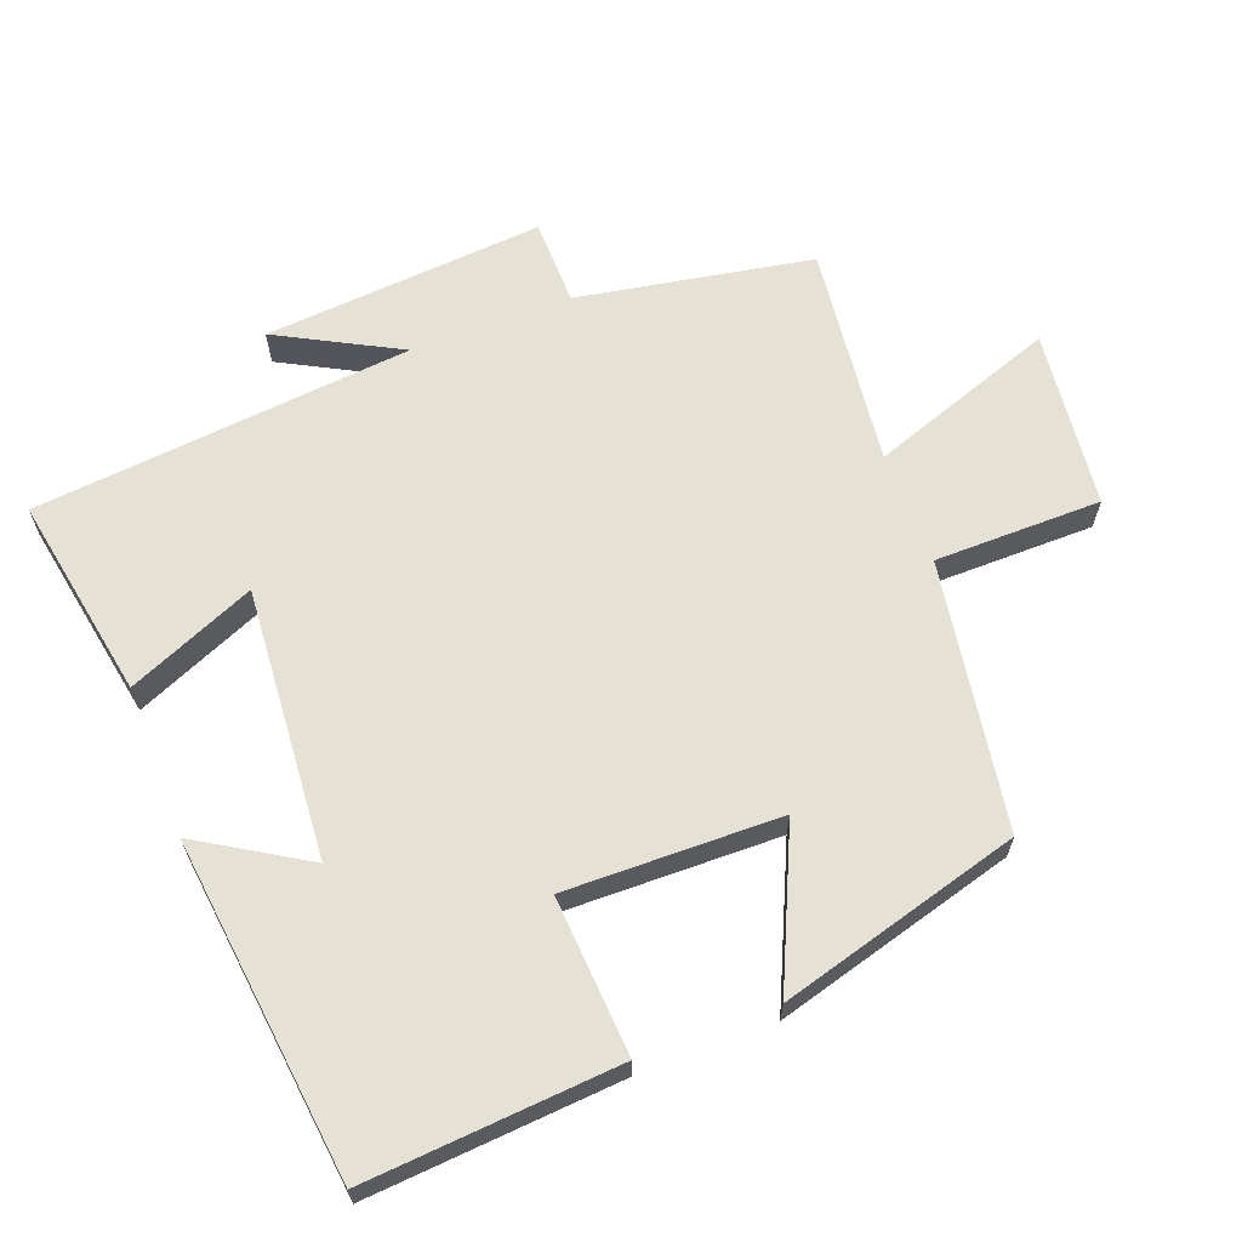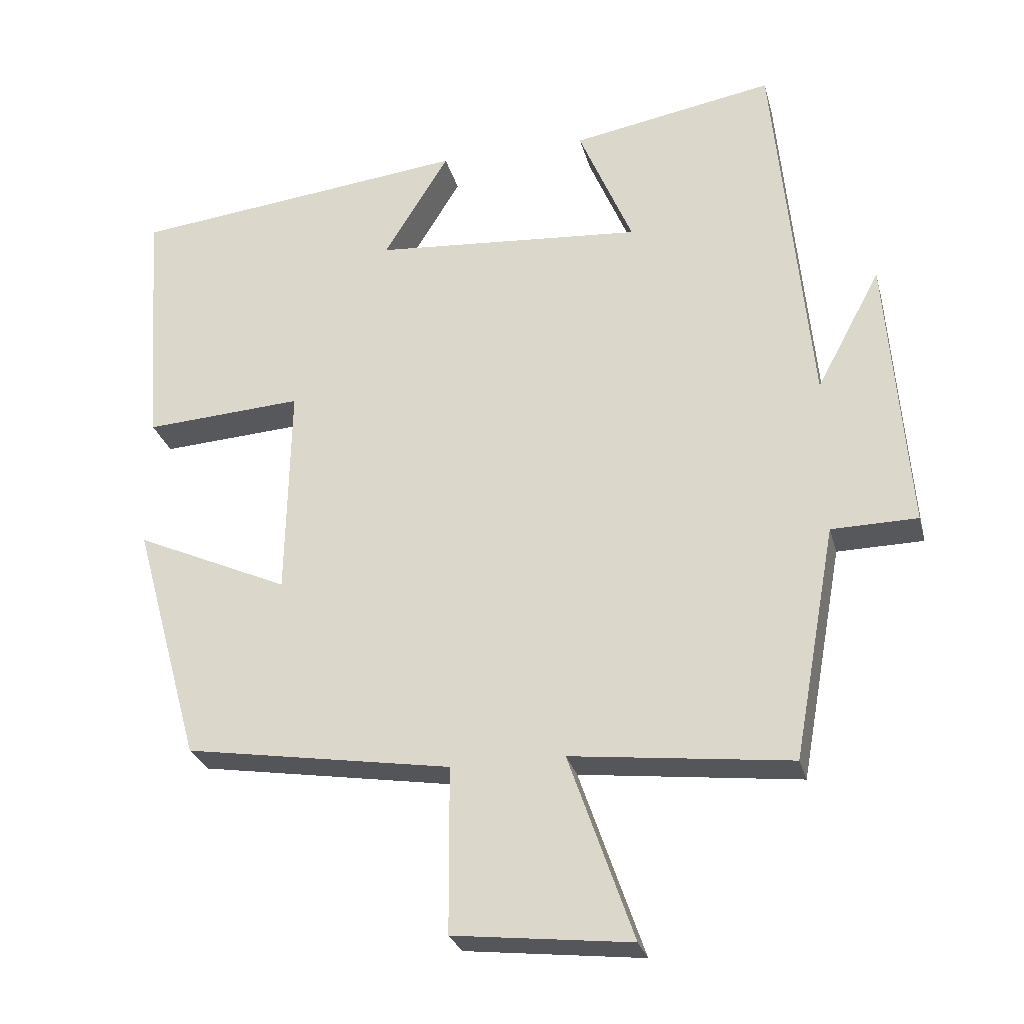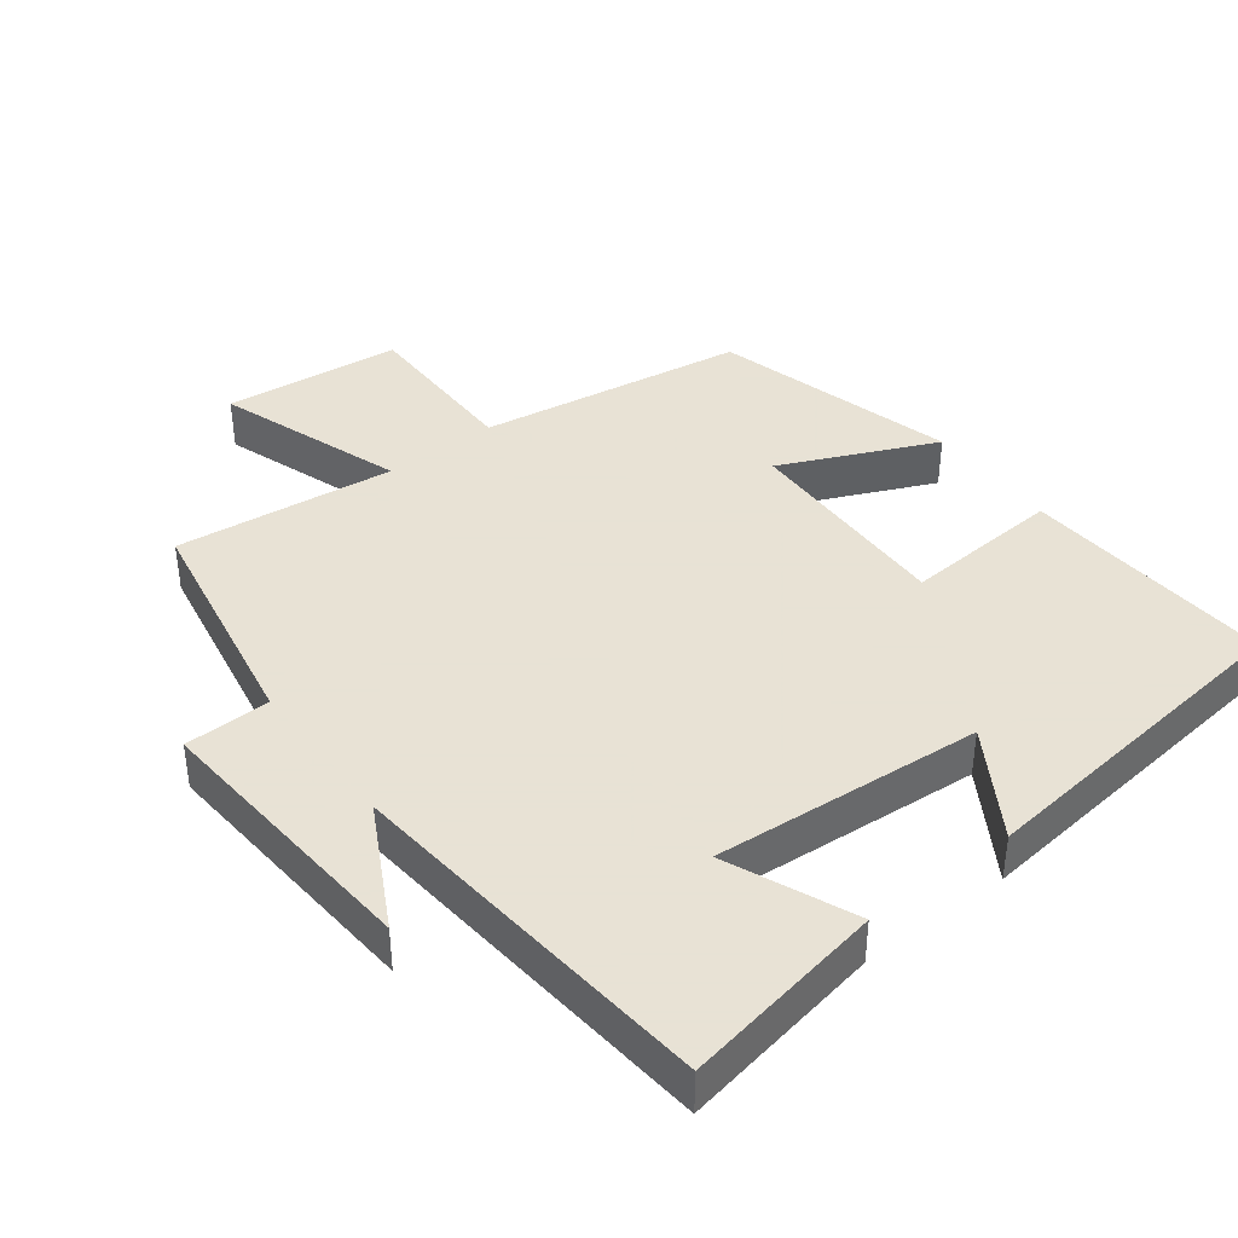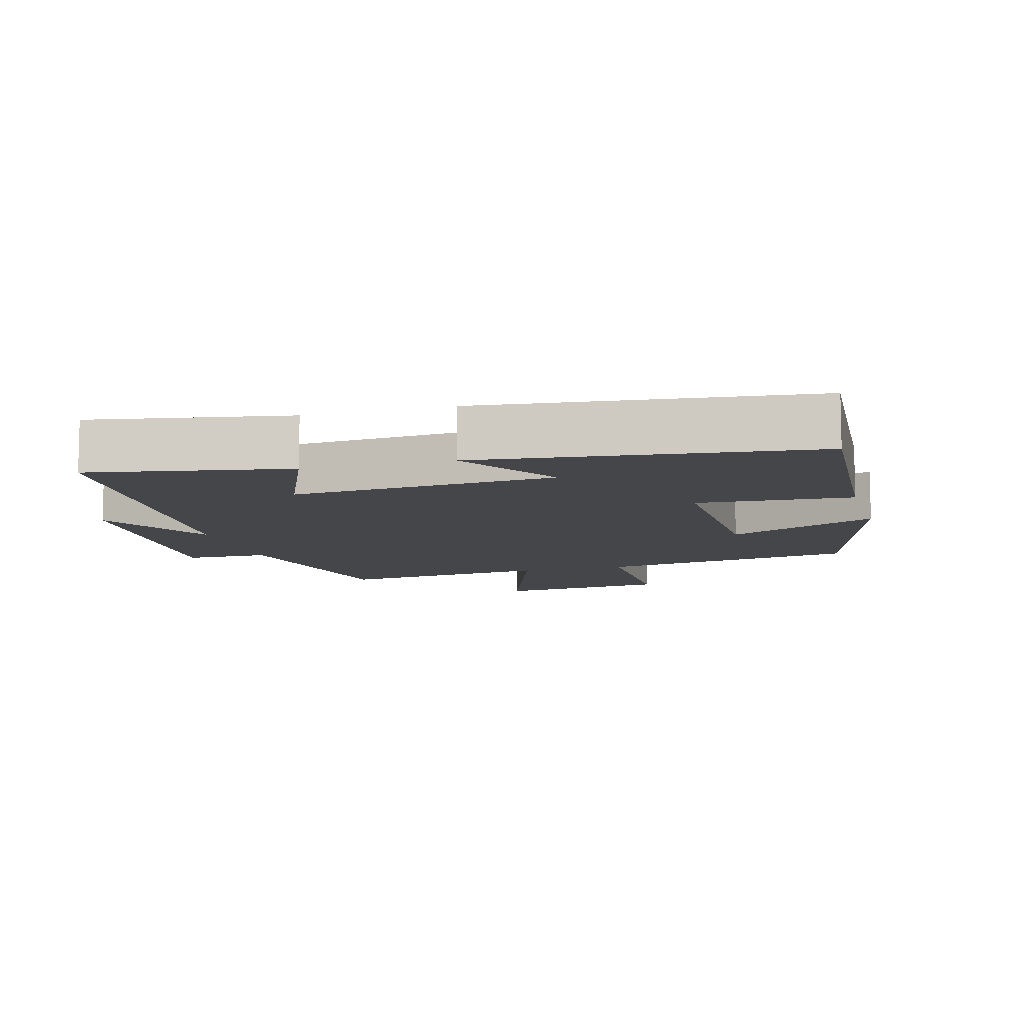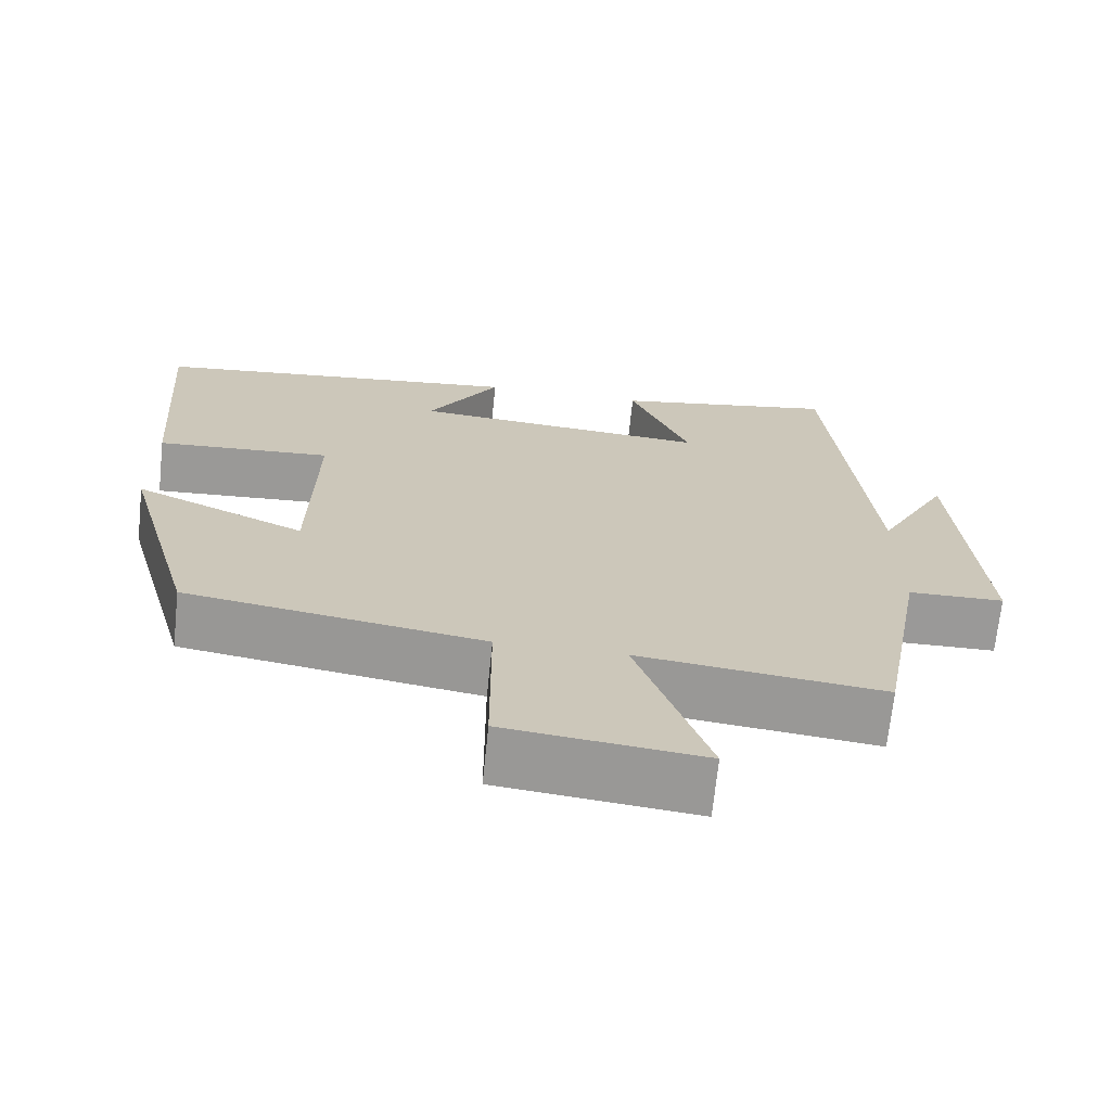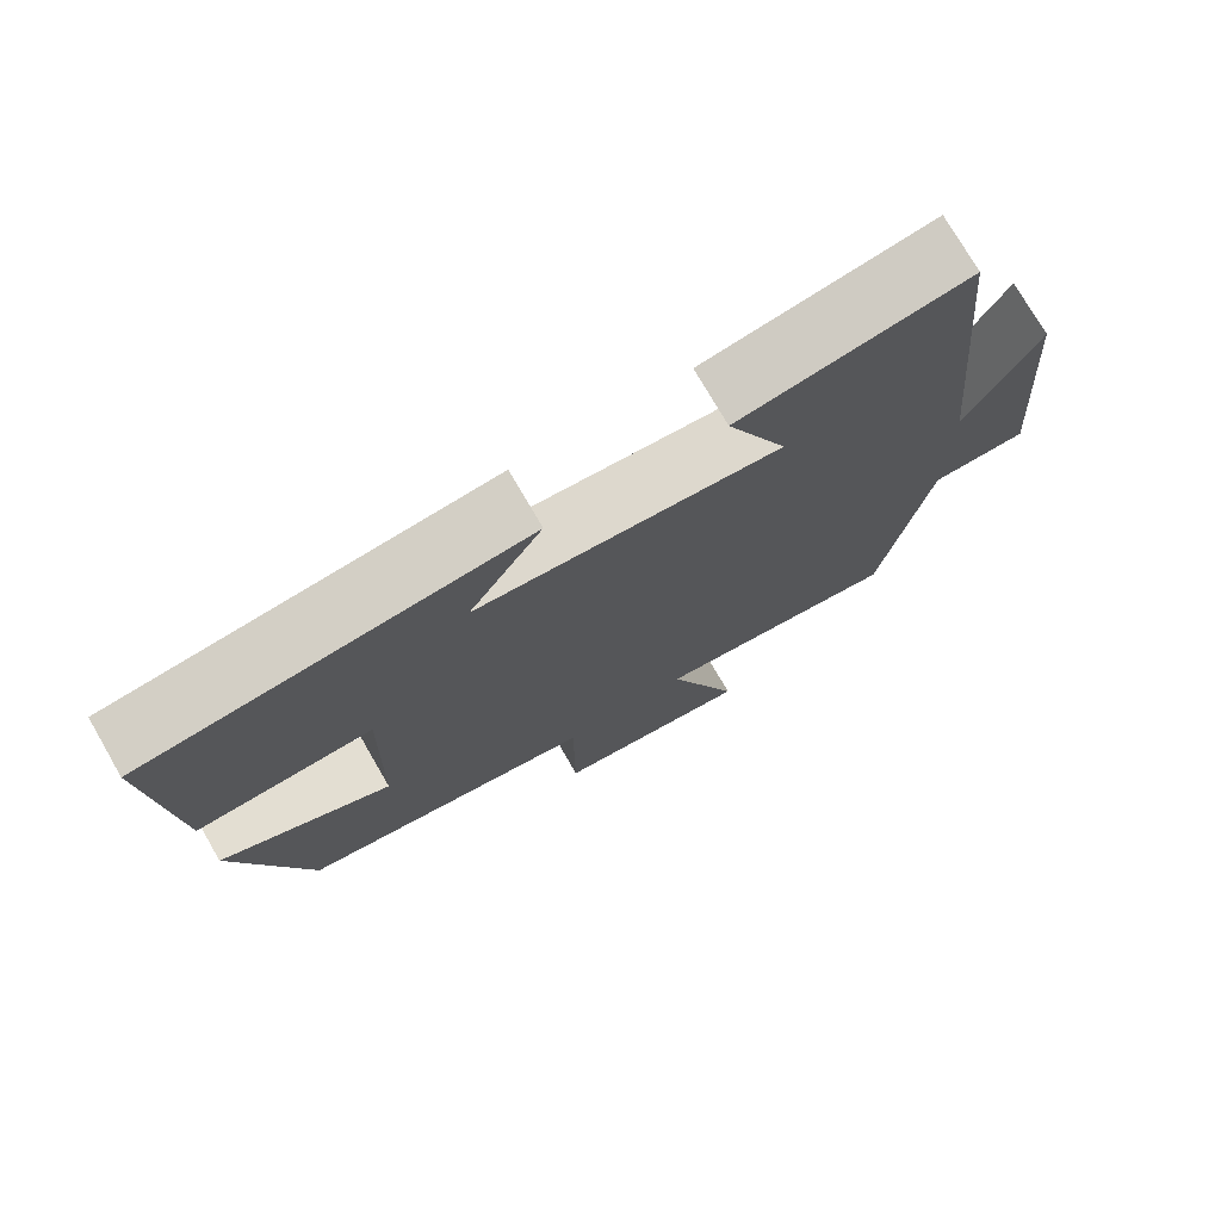
<metadata>
{"format":"obj","ext":"obj","renderer":"f3d","projection":"perspective","resolution":1024,"background":"white","views":[{"elev":64.5,"azim":69.1,"up":"+Y"},{"elev":-27.5,"azim":-165.9,"up":"+Z"},{"elev":40.6,"azim":-37.4,"up":"+Y"},{"elev":-9.4,"azim":15.6,"up":"+Y"},{"elev":-69.1,"azim":174.1,"up":"+Z"},{"elev":75.0,"azim":150.0,"up":"+Z"}]}
</metadata>
<code>
v 0.406 0.07 -0.44
v 0.03 0.07 -0.5
v 0.029 0.07 -0.734
v -0.221 0.07 -0.762
v -0.13 0.07 -0.5
v -0.44 0.07 -0.536
v -0.5 0.07 -0.207
v -0.621 0.07 -0.205
v -0.591 0.07 0.189
v -0.5 0.07 0.019
v -0.449 0.07 0.551
v -0.163 0.07 0.5
v -0.239 0.07 0.32
v 0.141 0.07 0.35
v 0.049 0.07 0.5
v 0.526 0.07 0.446
v 0.5 0.07 0.09
v 0.277 0.07 0.104
v 0.283 0.07 -0.198
v 0.5 0.07 -0.1
v 0.406 0 -0.44
v 0.03 0 -0.5
v 0.029 0 -0.734
v -0.221 0 -0.762
v -0.13 0 -0.5
v -0.44 0 -0.536
v -0.5 0 -0.207
v -0.621 0 -0.205
v -0.591 0 0.189
v -0.5 0 0.019
v -0.449 0 0.551
v -0.163 0 0.5
v -0.239 0 0.32
v 0.141 0 0.35
v 0.049 0 0.5
v 0.526 0 0.446
v 0.5 0 0.09
v 0.277 0 0.104
v 0.283 0 -0.198
v 0.5 0 -0.1
f 19 20 1 2
f 18 19 2
f 16 17 18
f 14 15 16
f 14 16 18
f 13 14 18 2
f 10 11 12 13
f 7 8 9 10
f 5 6 7 10
f 5 10 13 2
f 2 3 4 5
f 22 21 40 39
f 22 39 38
f 38 37 36
f 36 35 34
f 38 36 34
f 22 38 34 33
f 33 32 31 30
f 30 29 28 27
f 30 27 26 25
f 22 33 30 25
f 25 24 23 22
f 1 21 22 2
f 2 22 23 3
f 3 23 24 4
f 4 24 25 5
f 5 25 26 6
f 6 26 27 7
f 7 27 28 8
f 8 28 29 9
f 9 29 30 10
f 10 30 31 11
f 11 31 32 12
f 12 32 33 13
f 13 33 34 14
f 14 34 35 15
f 15 35 36 16
f 16 36 37 17
f 17 37 38 18
f 18 38 39 19
f 19 39 40 20
f 20 40 21 1

</code>
